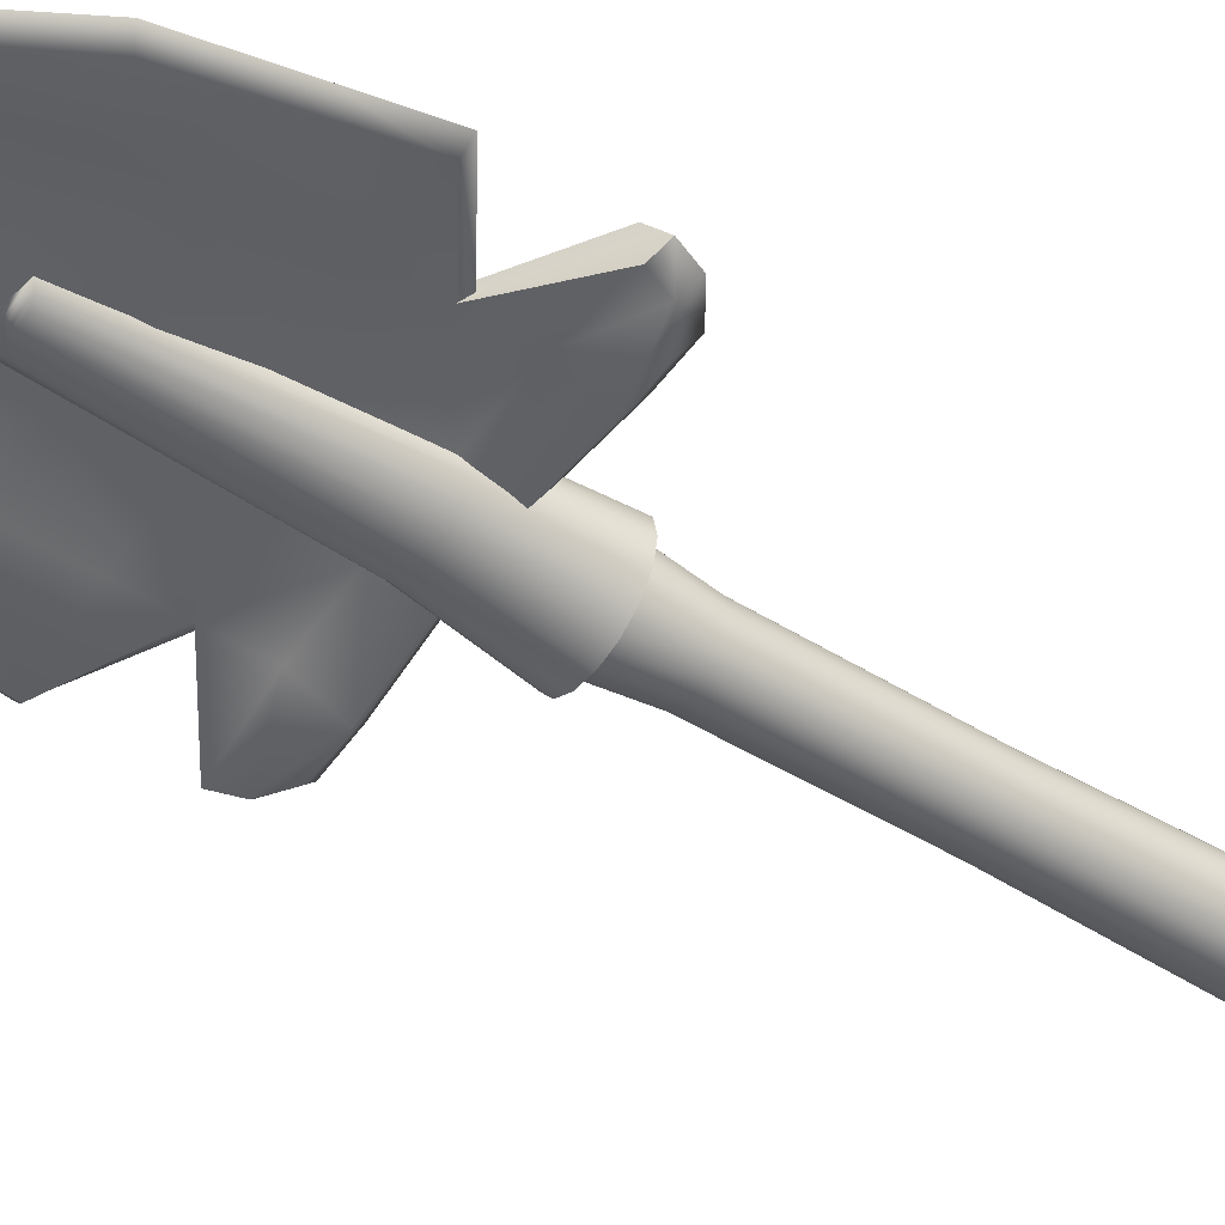
<metadata>
{"format":"obj","ext":"obj","renderer":"f3d","projection":"perspective","resolution":1024,"background":"white","views":[{"elev":-49.5,"azim":55.9,"up":"+Y"}]}
</metadata>
<code>
g BattleShovel
v -0.000352 0.08592 -0.6457
v -0.000352 0.09248 -0.6965
v 0.03182 0.08608 -0.6965
v 0.02931 0.08002 -0.6457
v 0.05909 0.06786 -0.6965
v 0.02613 0.07229 -0.4021
v -0.000326 0.07755 -0.4021
v 0.05445 0.06322 -0.6457
v 0.07731 0.04059 -0.6965
v 0.04856 0.0573 -0.4021
v 0.02256 0.06366 0.01156
v -0.000318 0.06821 0.01156
v 0.07125 0.03808 -0.6457
v 0.08371 0.008416 -0.6965
v 0.06355 0.03487 -0.4021
v 0.04196 0.05069 0.01156
v 0.02316 0.06509 0.3567
v -0.000317 0.06976 0.3567
v 0.07715 0.008416 -0.6457
v 0.07731 -0.02375 -0.6965
v 0.06881 0.008416 -0.4021
v 0.05492 0.0313 0.01156
v 0.04306 0.05179 0.3567
v 0.02734 0.07376 0.45
v -0.000317 0.07914 0.45
v 0.07125 -0.02124 -0.6457
v 0.05909 -0.05103 -0.6965
v 0.02557 0.0556 0.5659
v -0.000317 0.05988 0.5659
v 0.04751 0.04329 0.5659
v 0.05079 0.05839 0.45
v 0.06217 0.02462 0.5659
v 0.06646 0.03532 0.45
v 0.06732 0.002659 0.5657
v 0.05635 0.03189 0.3567
v 0.07196 0.008012 0.45
v 0.06212 -0.02037 0.5656
v 0.06102 0.008416 0.3567
v 0.06646 -0.01941 0.45
v 0.04748 -0.03928 0.5659
v 0.05948 0.008416 0.01156
v 0.05635 -0.01506 0.3567
v 0.05079 -0.04274 0.45
v 0.02569 -0.05169 0.5657
v 0.05492 -0.01447 0.01156
v 0.04306 -0.03496 0.3567
v 0.02734 -0.05836 0.45
v -0.000649 -0.05619 0.5657
v 0.06355 -0.01804 -0.4021
v 0.04196 -0.03386 0.01156
v 0.02316 -0.04826 0.3567
v -0.000317 -0.06386 0.45
v -0.0262 -0.05177 0.5659
v 0.04856 -0.04047 -0.4021
v 0.02256 -0.04682 0.01156
v -0.000317 -0.05292 0.3567
v -0.02797 -0.05836 0.45
v -0.04814 -0.03927 0.5659
v 0.05445 -0.04639 -0.6457
v 0.03182 -0.06925 -0.6965
v 0.02613 -0.05546 -0.4021
v 0.02931 -0.06319 -0.6457
v -0.000352 -0.07565 -0.6965
v -0.000317 -0.05138 0.01156
v -0.02379 -0.04826 0.3567
v -0.05142 -0.04274 0.45
v -0.0628 -0.02031 0.5659
v -0.000326 -0.06072 -0.4021
v -0.000352 -0.06909 -0.6457
v -0.03252 -0.06925 -0.6965
v -0.0232 -0.04682 0.01156
v -0.04369 -0.03496 0.3567
v -0.06709 -0.01941 0.45
v -0.06795 0.002286 0.5659
v -0.02678 -0.05546 -0.4021
v -0.03001 -0.06319 -0.6457
v -0.05979 -0.05103 -0.6965
v -0.0426 -0.03386 0.01156
v -0.05699 -0.01506 0.3567
v -0.07259 0.008011 0.45
v -0.0628 0.02462 0.5659
v -0.04921 -0.04047 -0.4021
v -0.05516 -0.04639 -0.6457
v -0.07755 -0.02453 -0.6966
v -0.05556 -0.01447 0.01156
v -0.06166 0.008416 0.3567
v -0.06709 0.03532 0.45
v -0.04814 0.04329 0.5659
v -0.0642 -0.01804 -0.4021
v -0.07173 -0.02179 -0.6454
v -0.07767 0.01557 -0.6994
v -0.06011 0.008416 0.01156
v -0.05699 0.03189 0.3567
v -0.05142 0.05839 0.45
v -0.0262 0.0556 0.5659
v -0.06946 0.008416 -0.4021
v -0.07785 0.00817 -0.6452
v -0.07311 0.03855 -0.6434
v -0.05556 0.0313 0.01156
v -0.04369 0.05179 0.3567
v -0.02797 0.07376 0.45
v -0.000317 0.05988 0.5659
v -0.000317 0.07914 0.45
v -0.02379 0.06509 0.3567
v -0.000317 0.06976 0.3567
v -0.0642 0.03487 -0.4021
v -0.07195 0.03807 -0.6453
v -0.06013 0.06035 -0.6987
v -0.0426 0.05069 0.01156
v -0.0232 0.06366 0.01156
v -0.000318 0.06821 0.01156
v -0.04921 0.0573 -0.4021
v -0.05498 0.06339 -0.6452
v -0.03164 0.0863 -0.6966
v -0.02678 0.07229 -0.4021
v -0.000326 0.07755 -0.4021
v -0.02947 0.08025 -0.6454
v -0.000352 0.09248 -0.6965
v -0.000352 0.08592 -0.6457
v -0.08053 0.01837 0.6502
v -0.04867 0.001951 1.104
v -0.05275 -0.005629 1.097
v -0.0743 0.0454 0.6521
v -0.0995 0.003735 0.4644
v -0.03723 0.007623 1.109
v -0.09191 0.03941 0.4644
v -0.05681 0.06224 0.6539
v -0.02026 0.01166 1.111
v -0.07027 0.06988 0.4644
v -0.03086 0.07088 0.6542
v 0.000493 0.01322 1.112
v -0.03789 0.09034 0.4644
v 0.00087 0.07483 0.6545
v 0.02035 0.01158 1.111
v 0.000297 0.09755 0.4644
v 0.03123 0.07093 0.6545
v 0.0375 0.007678 1.109
v 0.03849 0.09034 0.4644
v 0.05746 0.06224 0.6539
v 0.04896 0.001762 1.104
v 0.07087 0.06988 0.4644
v 0.07498 0.04527 0.6526
v 0.05298 -0.005564 1.097
v 0.0925 0.03941 0.4644
v 0.08113 0.019 0.6507
v 0.1001 0.003736 0.4644
v 0.08113 0.019 0.6507
v 0.04896 -0.01305 1.089
v 0.05298 -0.005564 1.097
v 0.07498 -0.008743 0.6486
v 0.1001 0.003736 0.4644
v 0.0925 -0.03163 0.4644
v 0.05746 -0.03221 0.6469
v 0.07087 -0.06137 0.4644
v 0.0375 -0.01943 1.081
v 0.03123 -0.04779 0.6457
v 0.03849 -0.08109 0.4644
v 0.02035 -0.02357 1.076
v 0.000297 -0.05324 0.6453
v 0.000297 -0.08799 0.4644
v 0.000118 -0.02482 1.075
v -0.02011 -0.02358 1.076
v -0.03064 -0.04779 0.6457
v -0.03789 -0.08109 0.4644
v -0.03726 -0.01946 1.081
v -0.05686 -0.03222 0.6469
v -0.07027 -0.06137 0.4644
v -0.04872 -0.01309 1.089
v 0.05298 -0.005564 1.097
v -0.07439 -0.008745 0.6486
v -0.09191 -0.03164 0.4644
v -0.05275 -0.005629 1.097
v -0.05275 -0.005629 1.097
v -0.04867 0.001951 1.104
v -0.08053 0.01837 0.6502
v -0.0995 0.003735 0.4644
v 0.04896 0.001762 1.104
v -0.03723 0.007623 1.109
v 0.0375 0.007678 1.109
v 0.02035 0.01158 1.111
v -0.02026 0.01166 1.111
v 0.000493 0.01322 1.112
v 0.0925 -0.03163 0.4644
v 0.1001 0.003736 0.4644
v 0.0925 0.03941 0.4644
v 0.07087 -0.06137 0.4644
v 0.07087 0.06988 0.4644
v 0.03849 -0.08109 0.4644
v 0.03849 0.09034 0.4644
v 0.000297 -0.08799 0.4644
v 0.000297 0.09755 0.4644
v -0.03789 -0.08109 0.4644
v -0.03789 0.09034 0.4644
v -0.07027 -0.06137 0.4644
v -0.07027 0.06988 0.4644
v -0.09191 -0.03164 0.4644
v -0.09191 0.03941 0.4644
v -0.0995 0.003735 0.4644
v 0.3937 -0.01053 0.8522
v 0.3491 0.007331 0.9957
v 0.3711 0.01347 0.8618
v 0.3704 -0.02047 0.9946
v 0.3425 -0.03099 1.158
v 0.3228 -0.003188 1.149
v 0.2477 -0.04111 1.337
v 0.2335 -0.01364 1.318
v 0.1682 -0.03118 1.463
v 0.1585 -0.01443 1.437
v 0.101 -0.02637 1.528
v 0.09521 -0.009899 1.498
v 0.03387 -0.023 1.595
v 0.03194 -0.006705 1.562
v 0.0003 -0.02226 1.595
v 0.0003 -0.005995 1.562
v -0.03327 -0.023 1.595
v -0.03134 -0.006705 1.562
v -0.1004 -0.02637 1.528
v -0.09461 -0.009899 1.498
v -0.1676 -0.03118 1.463
v -0.1579 -0.01443 1.437
v -0.2471 -0.04111 1.337
v -0.2329 -0.01364 1.318
v -0.3419 -0.03099 1.158
v -0.3222 -0.003188 1.149
v -0.3698 -0.02047 0.9946
v -0.3485 0.007331 0.9957
v -0.3931 -0.01053 0.8522
v -0.3705 0.01347 0.8618
v -0.2222 -0.03849 0.5884
v -0.3046 -0.04159 0.5882
v -0.3543 -0.03805 0.6224
v -0.2222 -0.000566 0.6668
v -0.3705 -0.03372 0.6643
v -0.2222 -0.000975 0.7633
v -0.07385 0.004901 0.6672
v -0.07385 -0.02022 0.591
v 0.0003 -0.003106 0.6679
v 0.0003 -0.01098 0.5917
v 0.07445 0.004901 0.6672
v 0.07445 -0.02022 0.591
v 0.2228 -0.000566 0.6668
v 0.2228 -0.03849 0.5884
v 0.3549 -0.03805 0.6224
v 0.3052 -0.04159 0.5882
v 0.3711 -0.03372 0.6643
v 0.2228 -0.000975 0.7633
v 0.07445 0.004084 0.8602
v 0.0003 -0.003924 0.8609
v -0.07385 0.004084 0.8602
v 0.2228 -0.001384 0.8598
v 0.3711 -0.03454 0.8573
v 0.3491 -0.04827 0.9919
v 0.2096 -0.01512 0.9943
v 0.07006 -0.009649 0.9947
v 0.1938 -0.02042 1.148
v 0.3228 -0.05879 1.146
v -0.2222 -0.001384 0.8598
v -0.3705 -0.03454 0.8573
v 0.0003 -0.000398 0.9954
v 0.0648 -0.01813 1.149
v 0.1402 -0.01858 1.318
v 0.2335 -0.06859 1.314
v -0.06946 -0.009649 0.9947
v -0.209 -0.01512 0.9943
v -0.3485 -0.04827 0.9919
v -0.3222 -0.05879 1.146
v -0.1932 -0.02042 1.148
v -0.2329 -0.06859 1.314
v 0.09521 -0.04284 1.495
v 0.1585 -0.04793 1.433
v 0.03194 -0.0393 1.558
v 0.04693 -0.02643 1.317
v 0.0003 -0.03852 1.558
v 0.0003 -0.02245 1.318
v -0.03134 -0.0393 1.558
v -0.0642 -0.01813 1.149
v -0.1396 -0.01858 1.318
v -0.1579 -0.04793 1.433
v -0.09461 -0.04284 1.495
v -0.04633 -0.02643 1.317
v 0.0003 -0.01092 1.149
v -0.3543 0.02494 0.6279
v -0.3046 0.02575 0.594
v -0.2222 0.02698 0.594
v -0.2222 0.02552 0.6696
v -0.3705 0.02395 0.6694
v -0.07385 0.05484 0.5961
v -0.2222 0.02044 0.7657
v -0.07385 0.05492 0.6717
v 0.0003 0.06193 0.5966
v 0.0003 0.06236 0.6723
v 0.07445 0.05484 0.5961
v -0.07385 0.04616 0.8642
v 0.07445 0.05492 0.6717
v 0.2228 0.02698 0.594
v -0.2222 0.01536 0.8619
v -0.3705 0.01347 0.8618
v -0.3485 0.007331 0.9957
v -0.209 0.009519 0.9958
v 0.0003 0.05395 0.8648
v -0.1932 0.003517 1.15
v -0.3222 -0.003188 1.149
v -0.06946 0.04157 0.9982
v -0.0642 0.03288 1.152
v -0.1396 0.004085 1.319
v -0.2329 -0.01364 1.318
v -0.09461 -0.009899 1.498
v -0.1579 -0.01443 1.437
v -0.03134 -0.006705 1.562
v -0.04633 0.02422 1.321
v 0.0003 -0.005995 1.562
v 0.0003 0.02762 1.321
v 0.03194 -0.006705 1.562
v 0.0003 0.03916 1.153
v 0.04693 0.02422 1.321
v 0.09521 -0.009899 1.498
v 0.0003 0.04968 0.9988
v 0.1402 0.004085 1.319
v 0.1585 -0.01443 1.437
v 0.2335 -0.01364 1.318
v 0.0648 0.03288 1.152
v 0.1938 0.003517 1.15
v 0.3228 -0.003188 1.149
v 0.07445 0.04616 0.8642
v 0.07006 0.04157 0.9982
v 0.2096 0.009519 0.9958
v 0.3491 0.007331 0.9957
v 0.3711 0.01347 0.8618
v 0.2228 0.01536 0.8619
v 0.2228 0.02044 0.7657
v 0.2228 0.02552 0.6696
v 0.3711 0.02395 0.6694
v 0.3549 0.02494 0.6279
v 0.3052 0.02575 0.594
v -0.376 -0.006555 0.6035
v -0.3705 0.02395 0.6694
v -0.3931 -0.004886 0.6477
v -0.3543 0.02494 0.6279
v -0.3233 -0.007921 0.5673
v -0.3046 0.02575 0.594
v -0.2358 -0.005752 0.5675
v -0.2222 0.02698 0.594
v -0.07839 0.01731 0.57
v -0.07385 0.05484 0.5961
v 0.0003 0.02548 0.5706
v 0.0003 0.06193 0.5966
v 0.07899 0.01731 0.57
v 0.07445 0.05484 0.5961
v 0.2364 -0.005752 0.5675
v 0.2228 0.02698 0.594
v 0.3239 -0.007921 0.5673
v 0.3052 0.02575 0.594
v 0.3766 -0.006555 0.6035
v 0.3549 0.02494 0.6279
v 0.3711 0.02395 0.6694
v 0.3937 -0.004885 0.6477
v -0.07385 -0.02022 0.591
v -0.2222 -0.03849 0.5884
v 0.0003 -0.01098 0.5917
v -0.3046 -0.04159 0.5882
v 0.07445 -0.02022 0.591
v -0.376 -0.006555 0.6035
v -0.3543 -0.03805 0.6224
v -0.3931 -0.004886 0.6477
v -0.3705 -0.03372 0.6643
v 0.2228 -0.03849 0.5884
v 0.3052 -0.04159 0.5882
v 0.3549 -0.03805 0.6224
v 0.3766 -0.006555 0.6035
v 0.3937 -0.004885 0.6477
v 0.3711 -0.03372 0.6643
v 0.2364 0.00973 0.7513
v 0.2228 -0.000975 0.7633
v 0.3711 -0.03454 0.8573
v 0.3937 -0.01053 0.8522
v -0.2358 0.00973 0.7513
v -0.2222 0.02044 0.7657
v -0.3705 0.01347 0.8618
v -0.3931 -0.01053 0.8522
v -0.2358 0.00973 0.7513
v -0.3705 0.02395 0.6694
v -0.2222 0.02044 0.7657
v -0.3931 -0.004886 0.6477
v -0.2222 -0.000975 0.7633
v -0.3705 -0.03372 0.6643
v 0.2364 0.00973 0.7513
v 0.3711 -0.03372 0.6643
v 0.2228 -0.000975 0.7633
v 0.3937 -0.004885 0.6477
v 0.2228 0.02044 0.7657
v 0.3711 0.02395 0.6694
v -0.2222 -0.000975 0.7633
v -0.2358 0.00973 0.7513
v -0.3931 -0.01053 0.8522
v -0.3705 -0.03454 0.8573
v 0.2228 0.02044 0.7657
v 0.2364 0.00973 0.7513
v 0.3937 -0.01053 0.8522
v 0.3711 0.01347 0.8618
v -0.3705 -0.03454 0.8573
v -0.3931 -0.01053 0.8522
v -0.3698 -0.02047 0.9946
v -0.3485 -0.04827 0.9919
v -0.3419 -0.03099 1.158
v -0.3222 -0.05879 1.146
v -0.2471 -0.04111 1.337
v -0.2329 -0.06859 1.314
v -0.1676 -0.03118 1.463
v -0.1579 -0.04793 1.433
v -0.1004 -0.02637 1.528
v -0.09461 -0.04284 1.495
v -0.03327 -0.023 1.595
v -0.03134 -0.0393 1.558
v 0.0003 -0.02226 1.595
v 0.0003 -0.03852 1.558
v 0.03387 -0.023 1.595
v 0.03194 -0.0393 1.558
v 0.101 -0.02637 1.528
v 0.09521 -0.04284 1.495
v 0.1682 -0.03118 1.463
v 0.1585 -0.04793 1.433
v 0.2477 -0.04111 1.337
v 0.2335 -0.06859 1.314
v 0.3425 -0.03099 1.158
v 0.3228 -0.05879 1.146
v 0.3704 -0.02047 0.9946
v 0.3491 -0.04827 0.9919
v 0.3711 -0.03454 0.8573
v 0.3937 -0.01053 0.8522
v 0.02777 0.07598 -0.7011
v 0.03182 0.08608 -0.6965
v -0.000352 0.09248 -0.6965
v -0.000223 0.08154 -0.7011
v -0.03164 0.0863 -0.6966
v 0.05149 0.06012 -0.7011
v 0.05909 0.06786 -0.6965
v -0.02821 0.07598 -0.7011
v -0.06013 0.06035 -0.6987
v 0.06735 0.03639 -0.7011
v 0.07731 0.04059 -0.6965
v -0.0485 0.06305 -0.7015
v -0.07311 0.03855 -0.6434
v -0.04676 0.03499 -0.7022
v -0.07767 0.01557 -0.6994
v -0.07192 0.004527 -0.7015
v -0.07755 -0.02453 -0.6966
v -0.05194 -0.04331 -0.7011
v -0.0678 -0.01959 -0.7011
v -0.05979 -0.05103 -0.6965
v -0.03252 -0.06925 -0.6965
v -0.02821 -0.05917 -0.7011
v -0.000352 -0.07565 -0.6965
v -0.000223 -0.06474 -0.7011
v 0.03182 -0.06925 -0.6965
v 0.02777 -0.05917 -0.7011
v 0.05909 -0.05103 -0.6965
v 0.05149 -0.04331 -0.7011
v 0.07731 -0.02375 -0.6965
v 0.06735 -0.01959 -0.7011
v 0.08371 0.008416 -0.6965
v 0.07292 0.008404 -0.7011
g BattleShovel_0
f 3 2 1
f 4 3 1
f 5 3 4
f 6 4 1
f 7 6 1
f 8 5 4
f 9 5 8
f 6 10 4
f 10 8 4
f 11 6 7
f 12 11 7
f 13 9 8
f 14 9 13
f 10 15 8
f 15 13 8
f 16 10 6
f 11 16 6
f 17 11 12
f 18 17 12
f 19 14 13
f 20 14 19
f 15 21 13
f 21 19 13
f 22 15 10
f 16 22 10
f 23 16 11
f 17 23 11
f 24 17 18
f 25 24 18
f 26 20 19
f 27 20 26
f 28 24 25
f 29 28 25
f 28 30 24
f 24 31 17
f 30 31 24
f 31 23 17
f 30 32 31
f 32 33 31
f 31 33 23
f 32 34 33
f 33 35 23
f 23 35 16
f 35 22 16
f 34 36 33
f 33 36 35
f 34 37 36
f 35 38 22
f 36 38 35
f 37 39 36
f 36 39 38
f 37 40 39
f 38 41 22
f 22 41 15
f 41 21 15
f 39 42 38
f 38 42 41
f 40 43 39
f 39 43 42
f 40 44 43
f 41 45 21
f 42 45 41
f 43 46 42
f 42 46 45
f 44 47 43
f 43 47 46
f 44 48 47
f 45 49 21
f 21 49 19
f 49 26 19
f 46 50 45
f 45 50 49
f 47 51 46
f 46 51 50
f 48 52 47
f 47 52 51
f 48 53 52
f 49 54 26
f 50 54 49
f 51 55 50
f 50 55 54
f 52 56 51
f 51 56 55
f 53 57 52
f 52 57 56
f 53 58 57
f 54 59 26
f 59 27 26
f 60 27 59
f 55 61 54
f 54 61 59
f 62 60 59
f 61 62 59
f 63 60 62
f 56 64 55
f 55 64 61
f 57 65 56
f 56 65 64
f 58 66 57
f 57 66 65
f 58 67 66
f 61 68 62
f 64 68 61
f 69 63 62
f 68 69 62
f 70 63 69
f 65 71 64
f 64 71 68
f 66 72 65
f 65 72 71
f 67 73 66
f 66 73 72
f 67 74 73
f 68 75 69
f 71 75 68
f 76 70 69
f 75 76 69
f 77 70 76
f 72 78 71
f 71 78 75
f 73 79 72
f 72 79 78
f 74 80 73
f 73 80 79
f 74 81 80
f 75 82 76
f 78 82 75
f 83 77 76
f 82 83 76
f 84 77 83
f 79 85 78
f 78 85 82
f 80 86 79
f 79 86 85
f 81 87 80
f 80 87 86
f 81 88 87
f 82 89 83
f 85 89 82
f 90 84 83
f 89 90 83
f 91 84 90
f 86 92 85
f 85 92 89
f 87 93 86
f 86 93 92
f 88 94 87
f 87 94 93
f 88 95 94
f 89 96 90
f 92 96 89
f 97 91 90
f 96 97 90
f 98 91 97
f 93 99 92
f 92 99 96
f 94 100 93
f 93 100 99
f 95 101 94
f 94 101 100
f 95 102 101
f 102 103 101
f 101 103 104
f 101 104 100
f 103 105 104
f 96 106 97
f 99 106 96
f 107 98 97
f 106 107 97
f 108 98 107
f 100 109 99
f 100 104 109
f 99 109 106
f 104 105 110
f 104 110 109
f 105 111 110
f 109 112 106
f 106 112 107
f 109 110 112
f 113 108 107
f 112 113 107
f 114 108 113
f 110 111 115
f 110 115 112
f 112 115 113
f 111 116 115
f 117 114 113
f 115 117 113
f 115 116 117
f 118 114 117
f 116 119 117
f 119 118 117
f 122 121 120
f 121 123 120
f 120 123 124
f 121 125 123
f 123 126 124
f 125 127 123
f 123 127 126
f 125 128 127
f 127 129 126
f 128 130 127
f 127 130 129
f 128 131 130
f 130 132 129
f 131 133 130
f 130 133 132
f 131 134 133
f 133 135 132
f 134 136 133
f 133 136 135
f 134 137 136
f 136 138 135
f 137 139 136
f 136 139 138
f 137 140 139
f 139 141 138
f 140 142 139
f 139 142 141
f 140 143 142
f 142 144 141
f 143 145 142
f 142 145 144
f 145 146 144
f 149 148 147
f 148 150 147
f 147 150 151
f 150 152 151
f 150 153 152
f 153 154 152
f 148 155 150
f 155 153 150
f 153 156 154
f 156 157 154
f 155 158 153
f 158 156 153
f 156 159 157
f 159 160 157
f 158 161 156
f 161 159 156
f 162 161 158
f 158 155 162
f 161 162 159
f 159 163 160
f 162 163 159
f 163 164 160
f 155 165 162
f 155 148 165
f 162 165 163
f 163 166 164
f 165 166 163
f 166 167 164
f 148 168 165
f 165 168 166
f 148 169 168
f 166 170 167
f 168 170 166
f 170 171 167
f 169 172 168
f 168 173 170
f 169 174 172
f 173 175 170
f 170 175 171
f 175 176 171
f 169 177 174
f 177 178 174
f 177 179 178
f 179 180 178
f 180 181 178
f 180 182 181
f 185 184 183
f 183 186 185
f 186 187 185
f 186 188 187
f 188 189 187
f 188 190 189
f 190 191 189
f 190 192 191
f 192 193 191
f 192 194 193
f 194 195 193
f 194 196 195
f 196 197 195
f 196 198 197
f 201 200 199
f 200 202 199
f 203 202 200
f 204 203 200
f 205 203 204
f 206 205 204
f 207 205 206
f 208 207 206
f 209 207 208
f 210 209 208
f 211 209 210
f 212 211 210
f 213 211 212
f 214 213 212
f 215 213 214
f 216 215 214
f 217 215 216
f 218 217 216
f 219 217 218
f 220 219 218
f 219 220 221
f 220 222 221
f 221 222 223
f 222 224 223
f 223 224 225
f 224 226 225
f 225 226 227
f 226 228 227
f 231 230 229
f 229 232 231
f 232 233 231
f 232 234 233
f 232 229 235
f 234 232 235
f 229 236 235
f 235 236 237
f 236 238 237
f 237 238 239
f 238 240 239
f 239 240 241
f 240 242 241
f 243 241 242
f 242 244 243
f 243 245 241
f 241 245 246
f 239 241 246
f 237 239 247
f 246 247 239
f 235 237 248
f 248 237 247
f 235 249 234
f 249 235 248
f 246 250 247
f 250 246 251
f 250 251 252
f 247 250 253
f 253 250 252
f 248 247 254
f 254 247 253
f 255 253 252
f 256 255 252
f 249 257 234
f 258 234 257
f 249 248 259
f 259 248 254
f 260 254 253
f 255 260 253
f 261 255 256
f 262 261 256
f 257 249 263
f 263 249 259
f 258 257 264
f 264 257 263
f 265 258 264
f 266 265 264
f 267 266 264
f 267 264 263
f 268 266 267
f 269 261 262
f 270 269 262
f 269 271 261
f 271 272 261
f 261 272 255
f 271 273 272
f 272 260 255
f 273 274 272
f 272 274 260
f 273 275 274
f 276 267 263
f 276 263 259
f 277 268 267
f 277 267 276
f 278 268 277
f 279 278 277
f 275 279 280
f 279 277 280
f 275 280 274
f 280 277 276
f 274 281 260
f 274 280 281
f 280 276 281
f 281 276 259
f 260 281 254
f 281 259 254
f 284 283 282
f 282 285 284
f 282 286 285
f 284 285 287
f 286 288 285
f 285 289 287
f 289 285 288
f 287 289 290
f 289 291 290
f 290 291 292
f 288 293 289
f 289 293 291
f 291 294 292
f 292 294 295
f 288 296 293
f 296 288 297
f 297 298 296
f 298 299 296
f 296 299 293
f 293 300 291
f 291 300 294
f 301 299 298
f 302 301 298
f 299 303 293
f 293 303 300
f 301 304 299
f 304 303 299
f 305 301 302
f 306 305 302
f 307 305 306
f 308 307 306
f 307 309 305
f 305 310 301
f 309 310 305
f 310 304 301
f 309 311 310
f 311 312 310
f 310 312 304
f 311 313 312
f 304 314 303
f 312 314 304
f 313 315 312
f 312 315 314
f 313 316 315
f 314 317 303
f 303 317 300
f 316 318 315
f 316 319 318
f 319 320 318
f 315 321 314
f 315 318 321
f 314 321 317
f 318 320 322
f 318 322 321
f 320 323 322
f 300 317 324
f 300 324 294
f 321 325 317
f 321 322 325
f 317 325 324
f 322 323 326
f 322 326 325
f 323 327 326
f 326 327 328
f 325 326 329
f 329 326 328
f 324 325 329
f 329 328 330
f 324 329 330
f 294 324 330
f 330 331 294
f 331 330 332
f 294 331 295
f 331 332 333
f 295 331 333
f 333 334 295
f 337 336 335
f 336 338 335
f 335 338 339
f 338 340 339
f 339 340 341
f 340 342 341
f 341 342 343
f 342 344 343
f 343 344 345
f 344 346 345
f 345 346 347
f 346 348 347
f 347 348 349
f 348 350 349
f 349 350 351
f 350 352 351
f 351 352 353
f 352 354 353
f 354 355 353
f 355 356 353
f 341 343 357
f 358 341 357
f 357 343 359
f 339 341 358
f 343 345 359
f 360 339 358
f 359 345 361
f 362 339 360
f 345 347 361
f 363 362 360
f 364 362 363
f 365 364 363
f 361 347 366
f 347 349 366
f 366 349 367
f 349 351 367
f 367 351 368
f 351 369 368
f 369 370 368
f 370 371 368
f 374 373 372
f 375 374 372
f 378 377 376
f 379 378 376
f 382 381 380
f 381 383 380
f 380 383 384
f 383 385 384
f 388 387 386
f 387 389 386
f 386 389 390
f 389 391 390
f 394 393 392
f 395 394 392
f 398 397 396
f 399 398 396
f 402 401 400
f 403 402 400
f 404 402 403
f 405 404 403
f 406 404 405
f 407 406 405
f 408 406 407
f 409 408 407
f 408 409 410
f 409 411 410
f 410 411 412
f 411 413 412
f 412 413 414
f 413 415 414
f 414 415 416
f 415 417 416
f 416 417 418
f 417 419 418
f 418 419 420
f 419 421 420
f 420 421 422
f 421 423 422
f 422 423 424
f 423 425 424
f 424 425 426
f 425 427 426
f 426 427 428
f 429 426 428
f 432 431 430
f 433 432 430
f 434 432 433
f 430 431 435
f 431 436 435
f 437 434 433
f 438 434 437
f 435 436 439
f 436 440 439
f 441 438 437
f 442 438 441
f 443 442 441
f 437 443 441
f 444 442 443
f 445 444 443
f 446 444 445
f 447 443 437
f 447 445 443
f 448 446 445
f 447 448 445
f 449 446 448
f 447 449 448
f 450 449 447
f 451 447 437
f 451 450 447
f 451 437 433
f 452 450 451
f 453 451 433
f 453 452 451
f 453 433 430
f 454 452 453
f 455 453 430
f 455 454 453
f 455 430 435
f 456 454 455
f 457 455 435
f 457 456 455
f 458 456 457
f 457 435 439
f 459 458 457
f 459 457 439
f 460 458 459
f 439 461 459
f 461 460 459
f 439 440 461
f 440 460 461

</code>
